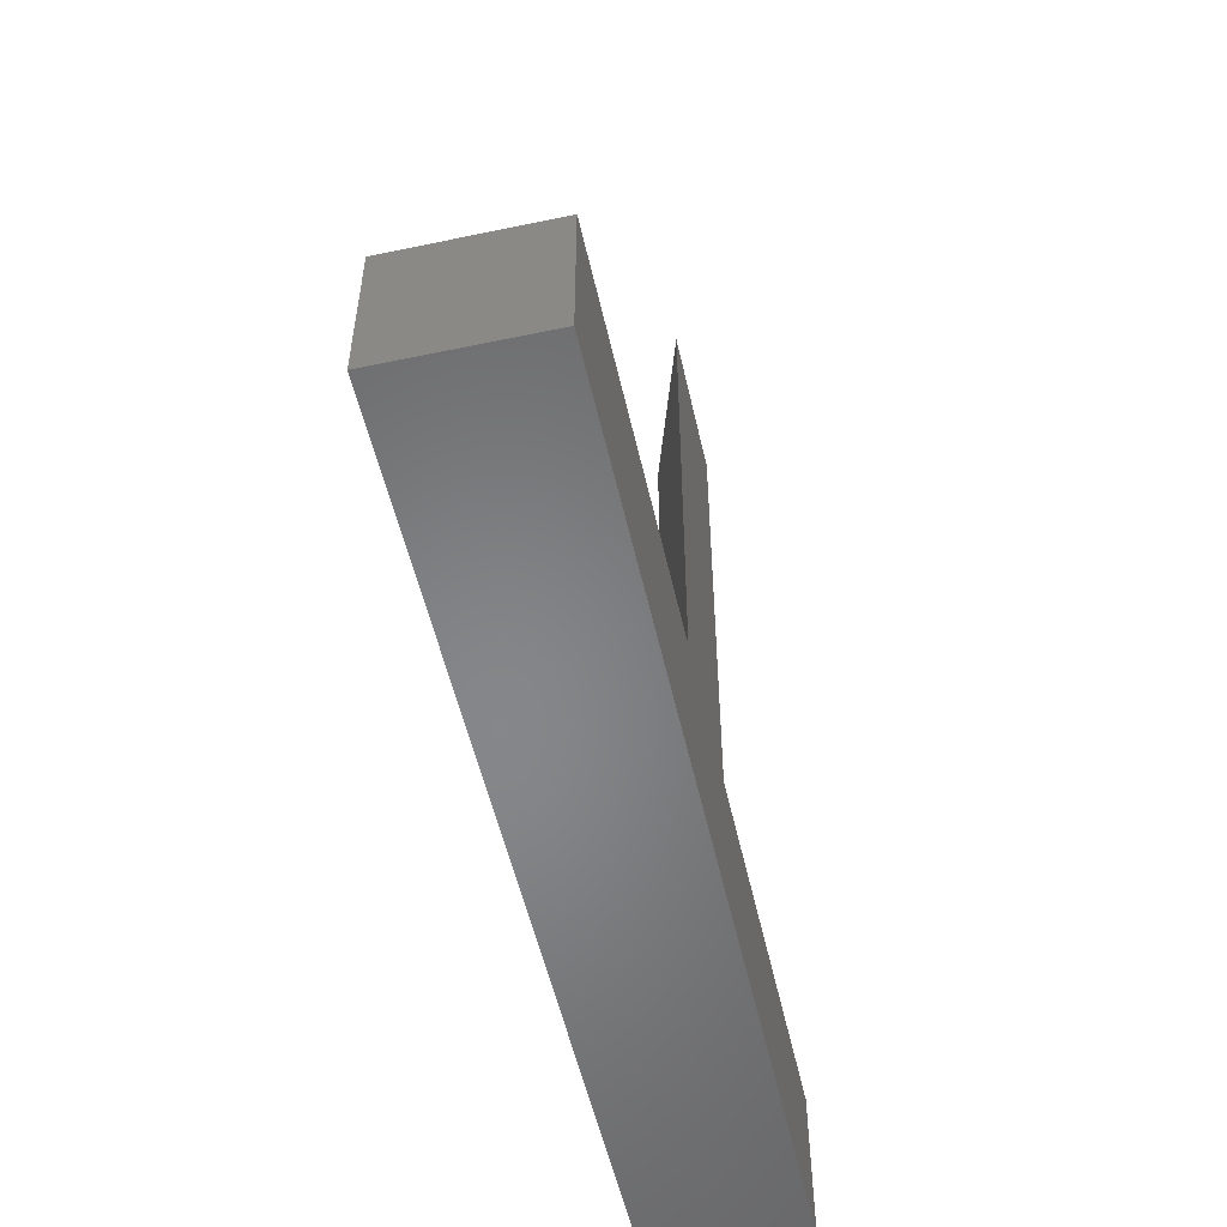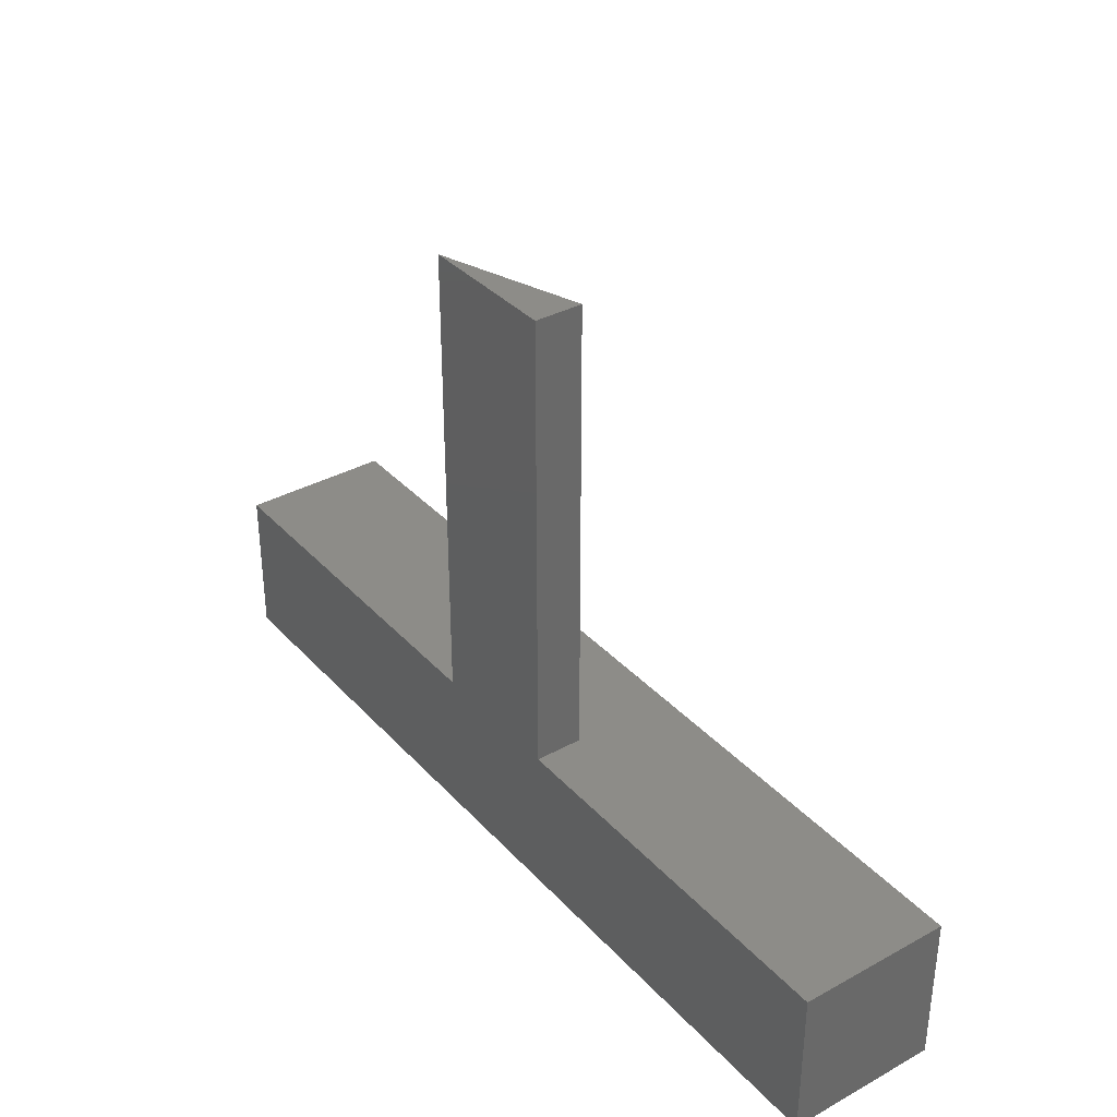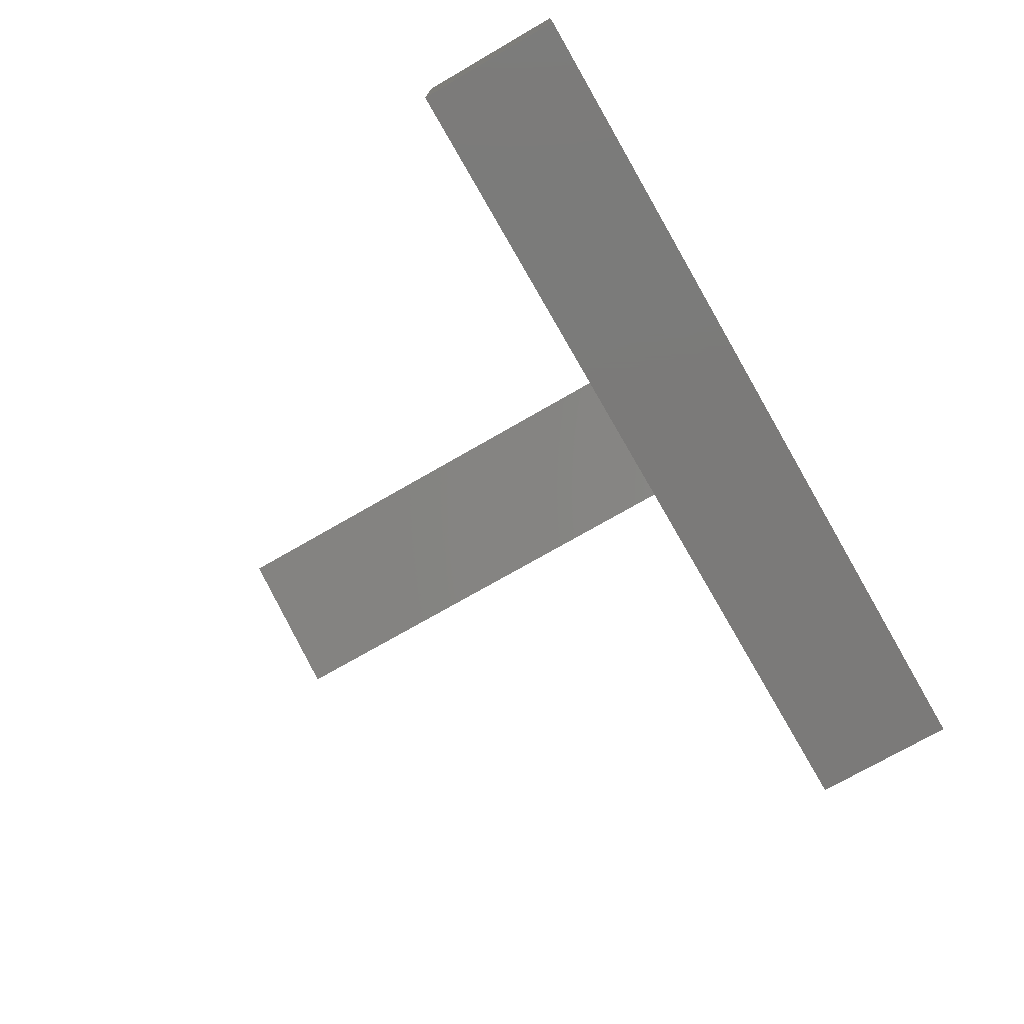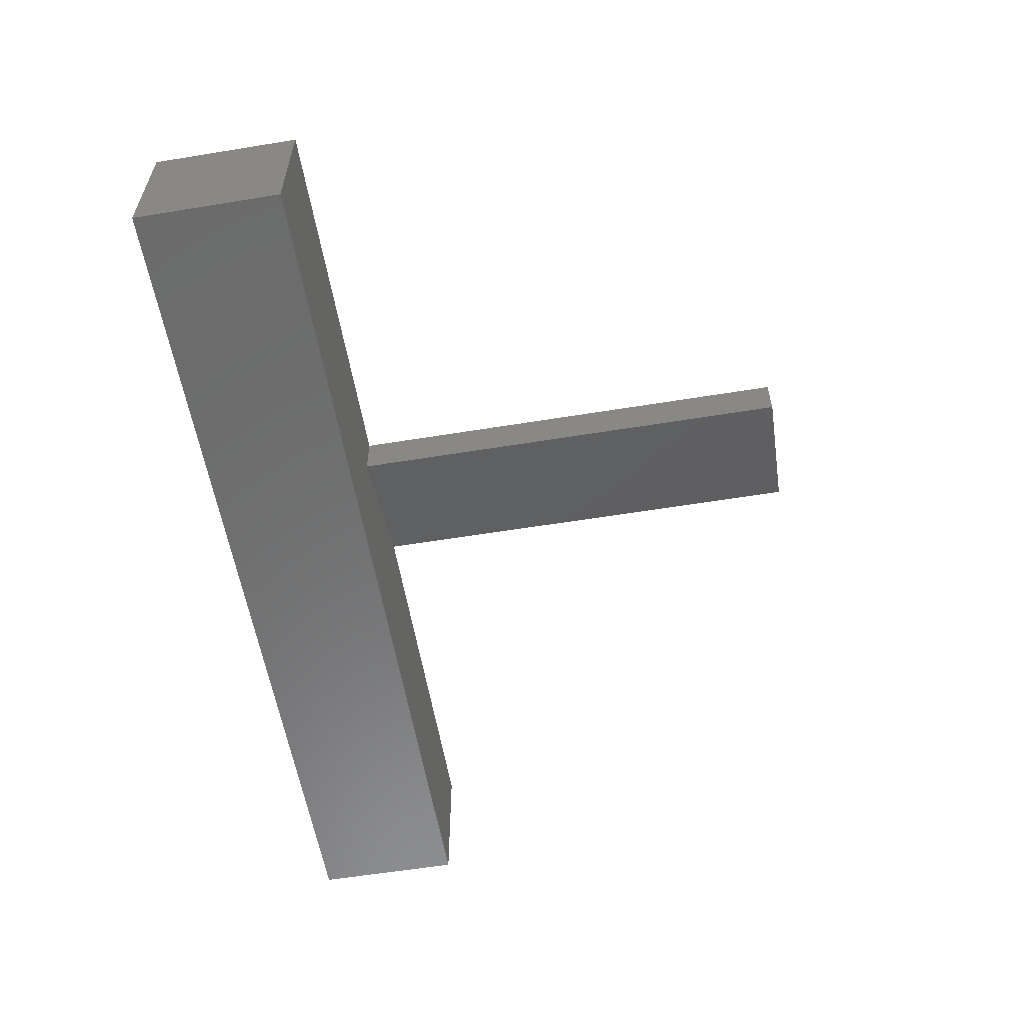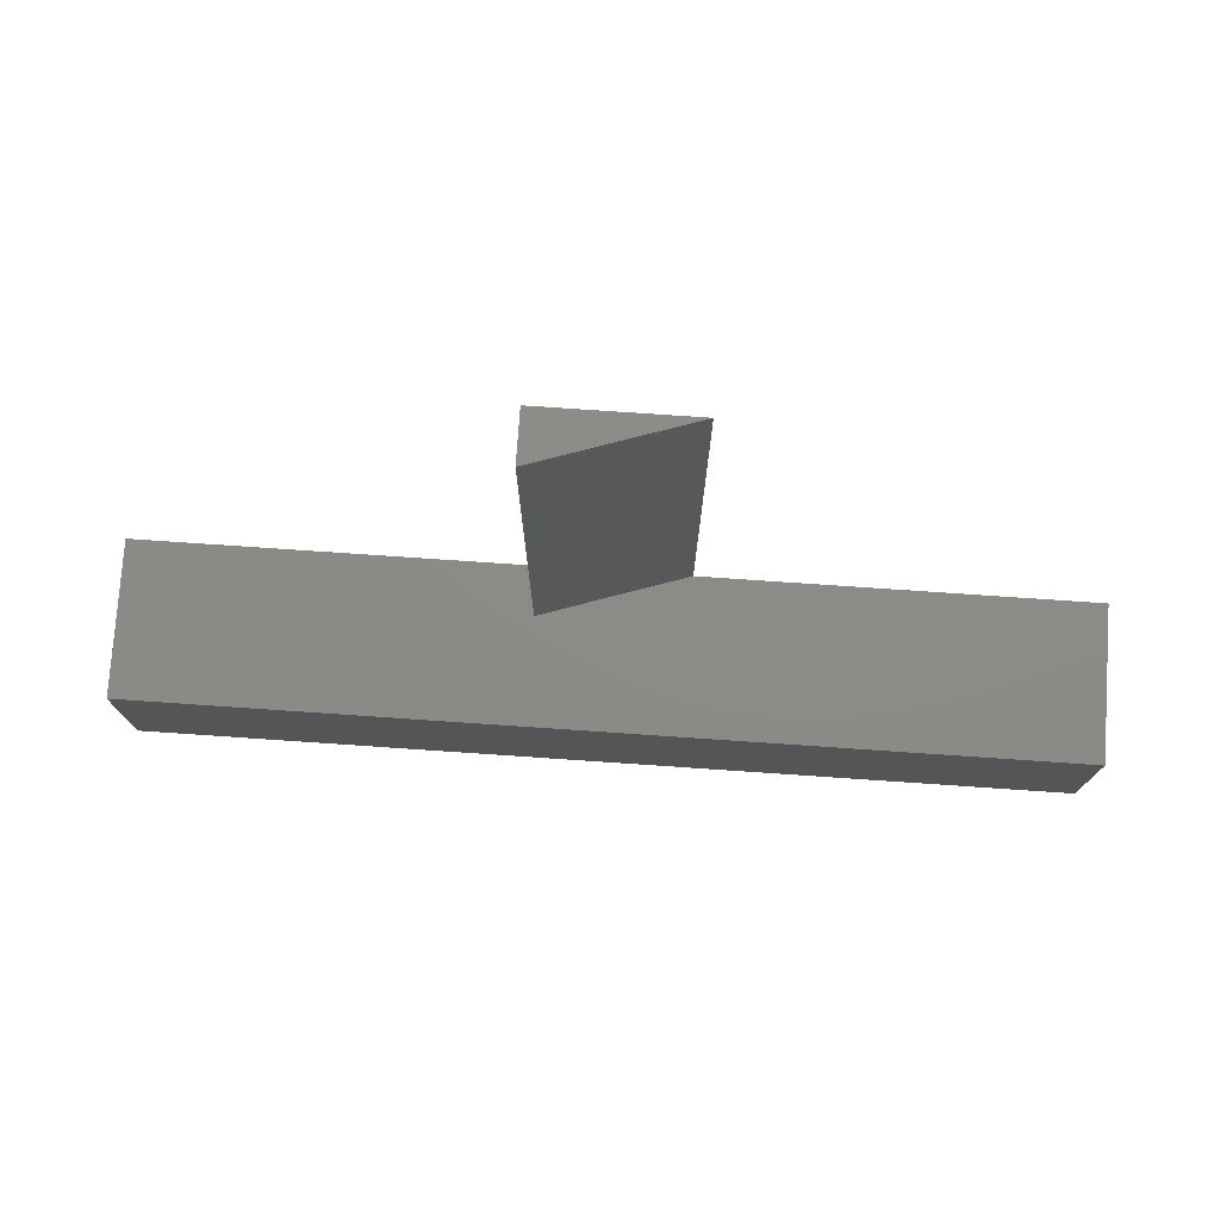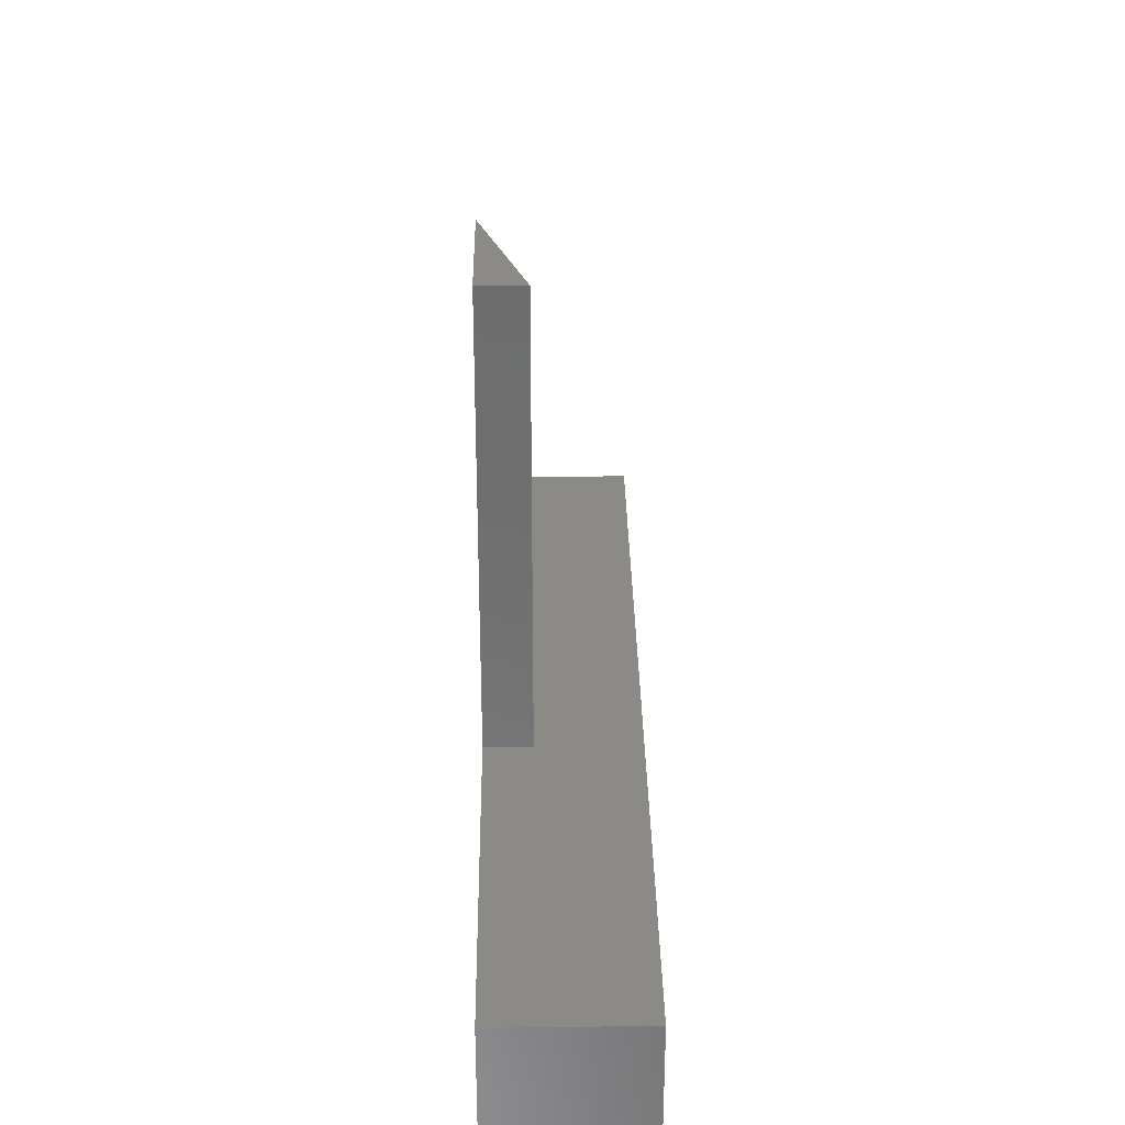
<metadata>
{"format":"stl","ext":"stl","renderer":"f3d","projection":"perspective","resolution":1024,"background":"white","views":[{"elev":-53.5,"azim":102.6,"up":"+Z"},{"elev":35.3,"azim":-126.0,"up":"+Z"},{"elev":-73.7,"azim":120.0,"up":"+Y"},{"elev":-58.0,"azim":-80.4,"up":"+Y"},{"elev":76.3,"azim":3.9,"up":"+Z"},{"elev":30.8,"azim":-90.8,"up":"+Z"}]}
</metadata>
<code>
# stl→obj: 14 verts, 24 faces
v -0.75 4.382e-19 0.3673
v -0.75 0 0.3594
v -0.75 -0.007812 0.3673
v -0.75 -0.007812 0.3594
v -0.7031 5.204e-18 0.3594
v -0.7031 5.642e-18 0.3673
v -0.7031 -0.007812 0.3594
v -0.7031 -0.007812 0.3673
v -0.7229 3.451e-18 0.3673
v -0.7303 -0.002467 0.3673
v -0.7303 2.629e-18 0.3673
v -0.7303 -0.002467 0.3914
v -0.7303 3.972e-18 0.3914
v -0.7229 4.793e-18 0.3914
f 1 2 3
f 3 2 4
f 5 6 7
f 7 6 8
f 8 9 10
f 8 6 9
f 3 8 10
f 3 10 11
f 3 11 1
f 4 7 3
f 3 7 8
f 12 13 10
f 10 13 11
f 14 13 12
f 2 1 11
f 2 11 9
f 2 9 6
f 2 6 5
f 11 13 9
f 9 13 14
f 4 2 7
f 7 2 5
f 12 10 14
f 14 10 9

</code>
